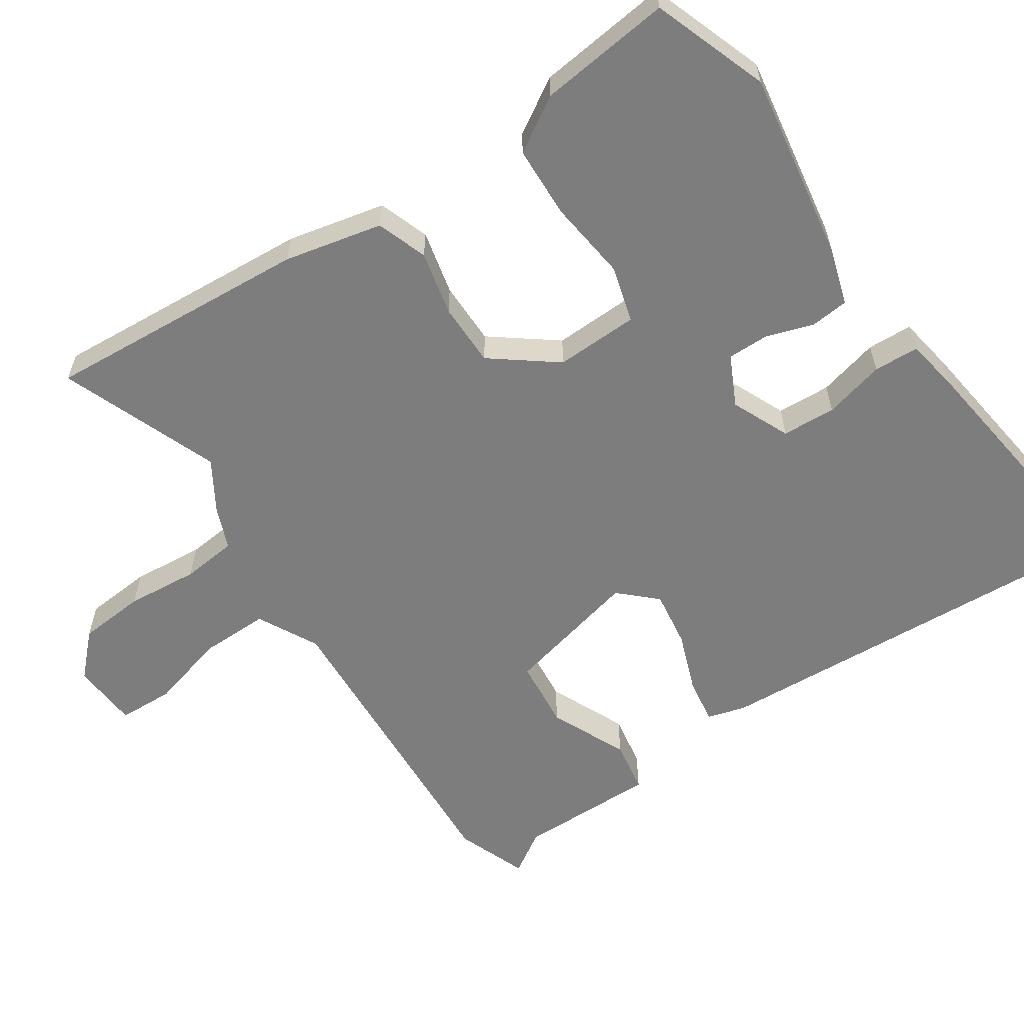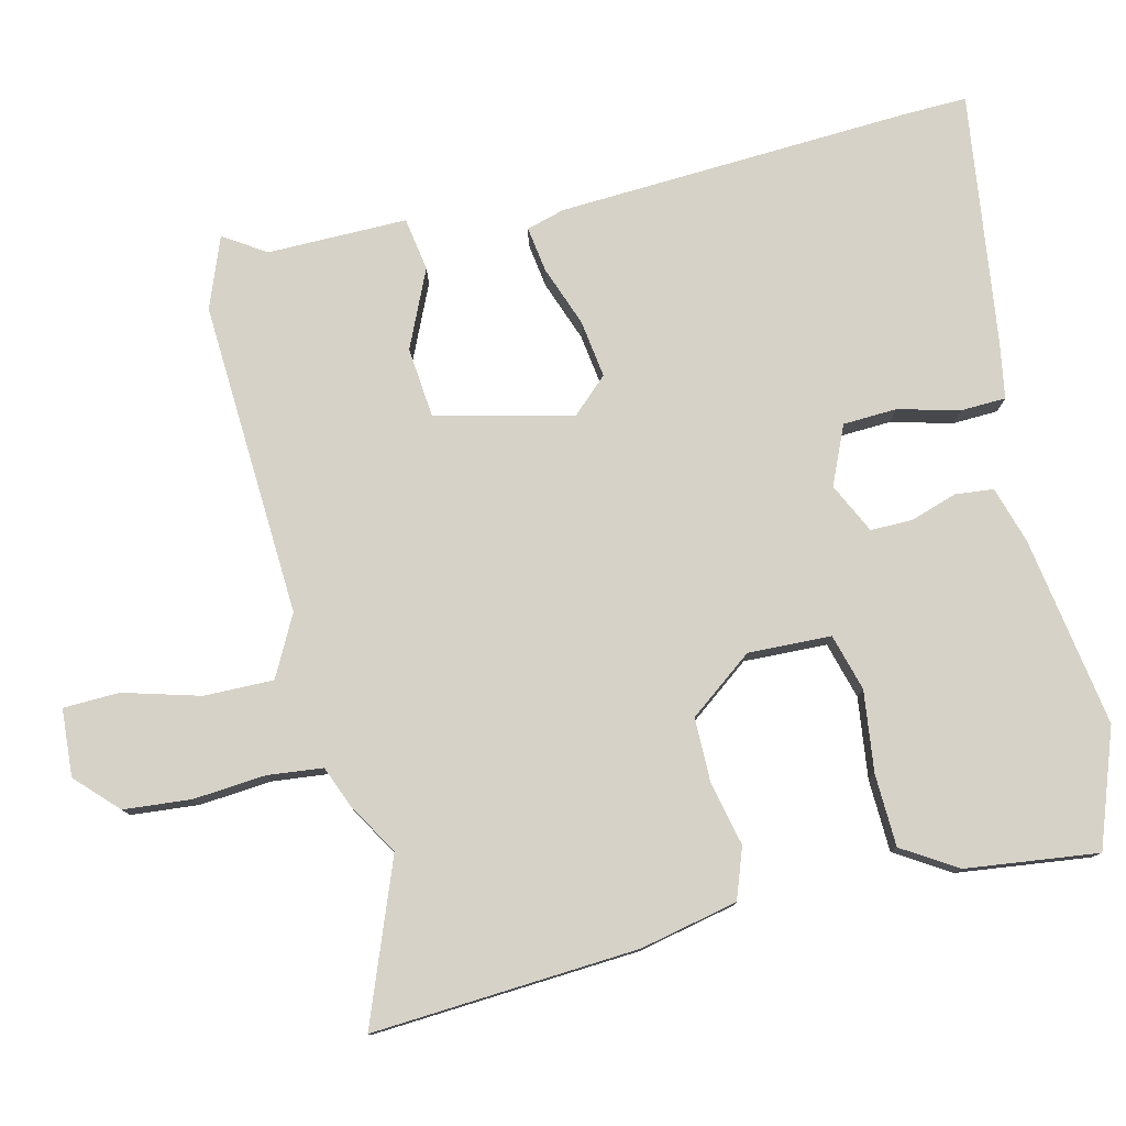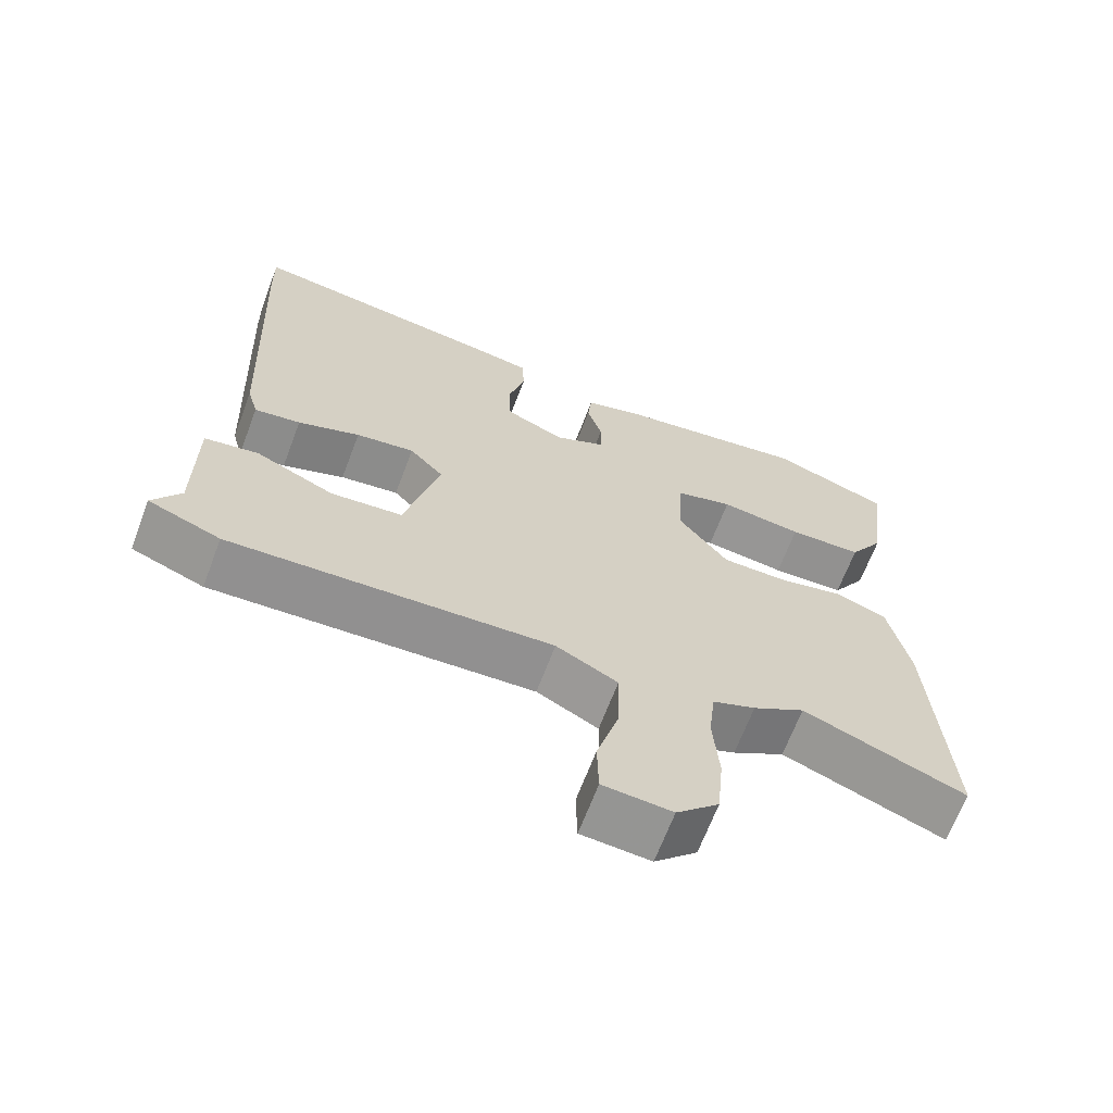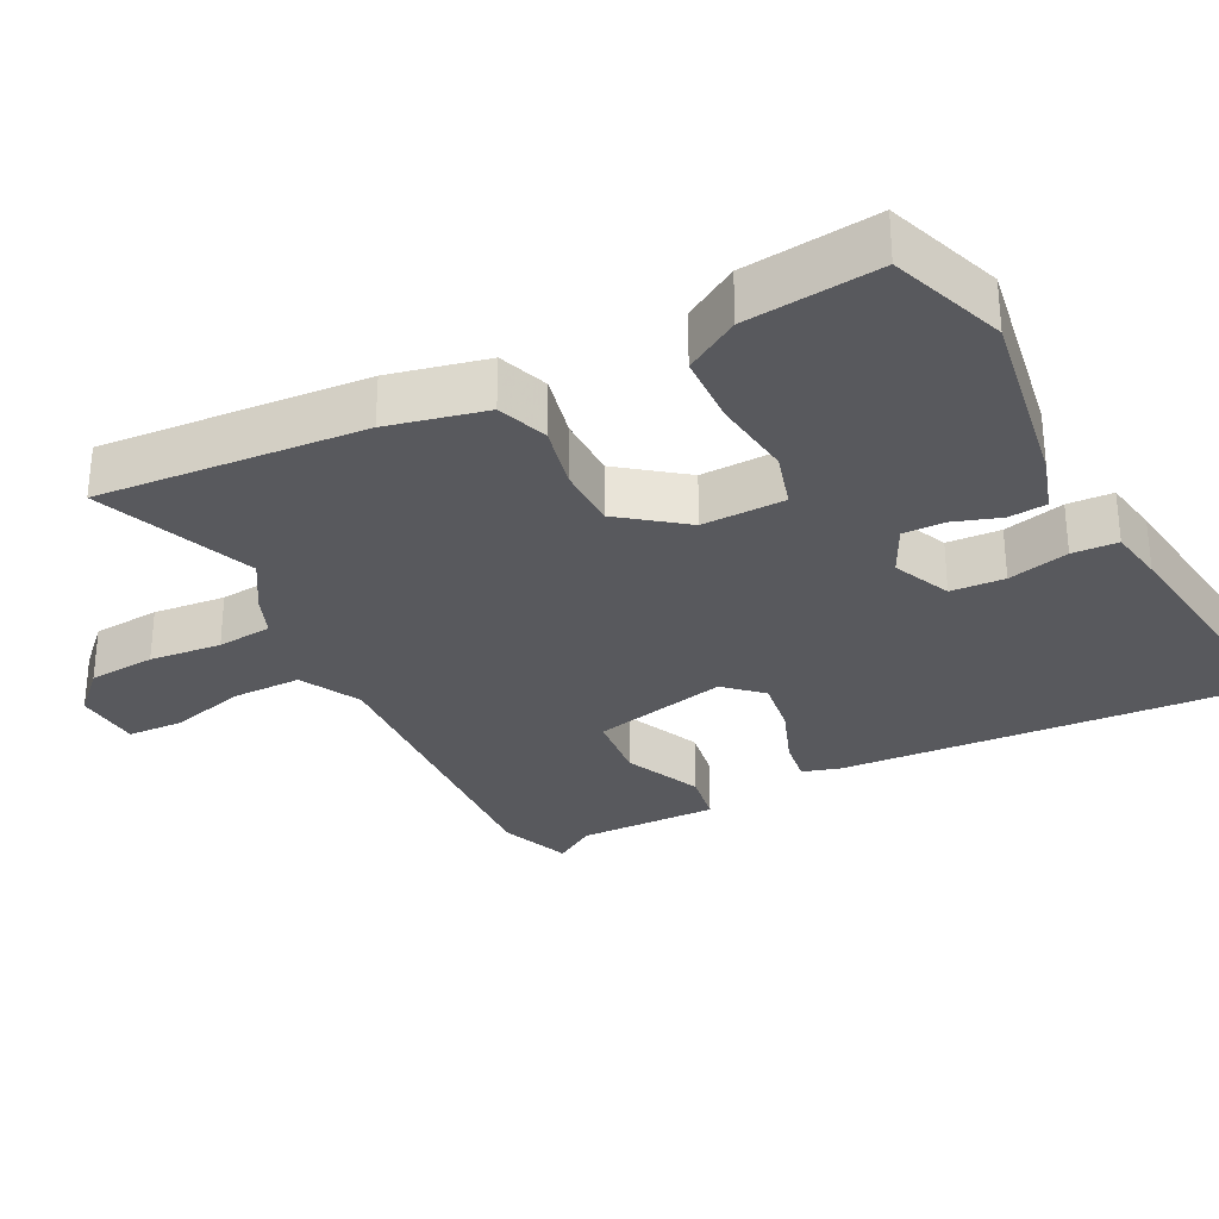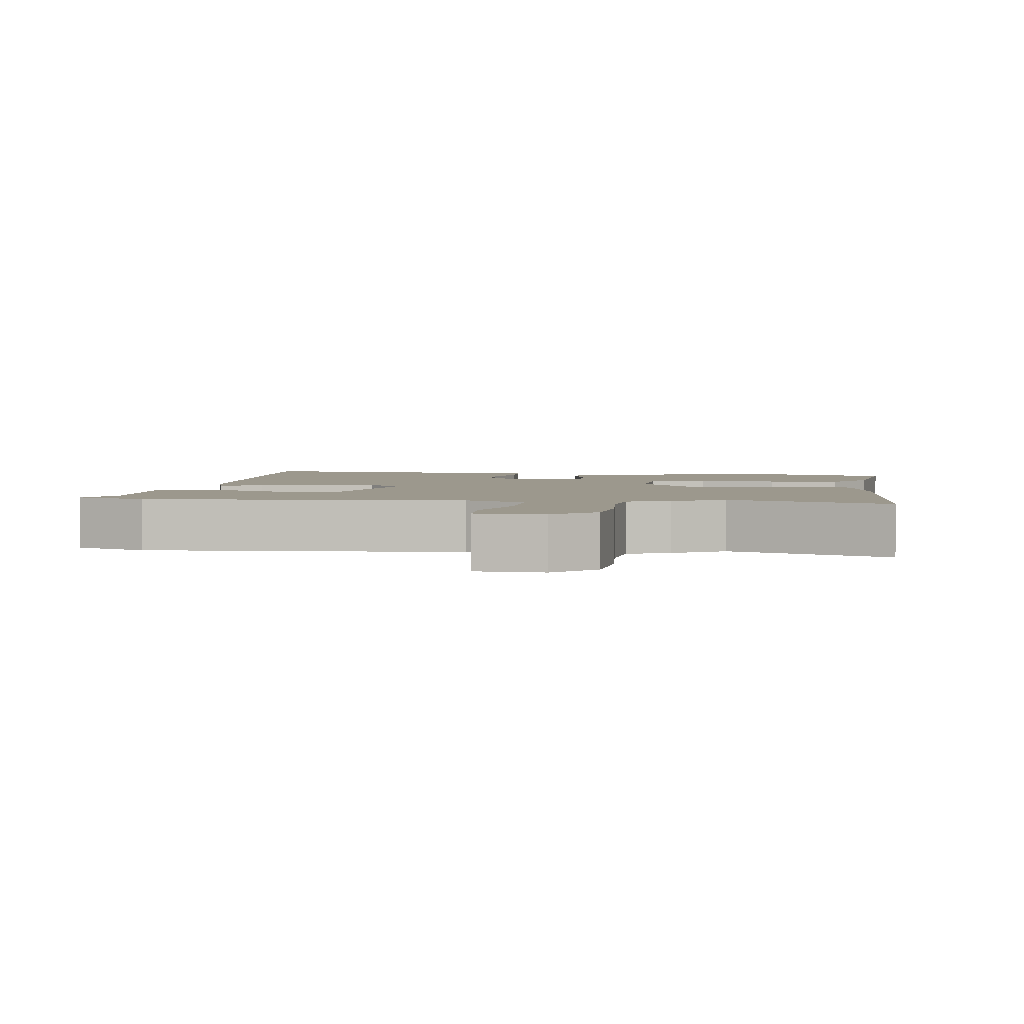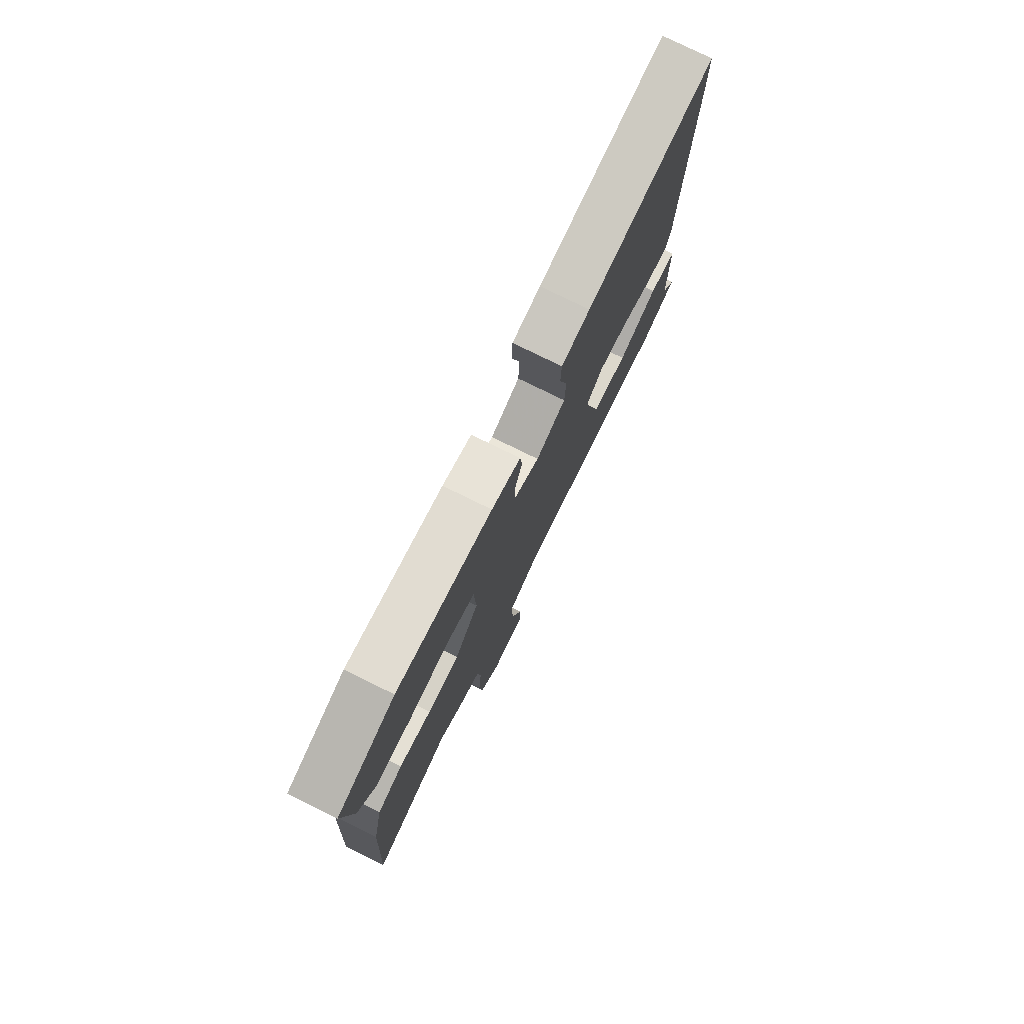
<metadata>
{"format":"obj","ext":"obj","renderer":"f3d","projection":"perspective","resolution":1024,"background":"white","views":[{"elev":-59.1,"azim":-56.7,"up":"+Y"},{"elev":78.5,"azim":-103.8,"up":"+Y"},{"elev":-66.5,"azim":159.3,"up":"+Z"},{"elev":-29.9,"azim":-63.6,"up":"+Y"},{"elev":3.0,"azim":-172.7,"up":"+Y"},{"elev":77.8,"azim":-63.8,"up":"+Z"}]}
</metadata>
<code>
v -0.339 0.07 -0.437
v -0.563 0.07 -0.525
v -0.541 0.07 -0.15
v -0.512 0.07 -0.012
v -0.441 0.07 0.014
v -0.35 0.07 -0.006
v -0.26 0.07 -0.005
v -0.192 0.07 0.086
v -0.197 0.07 0.203
v -0.277 0.07 0.225
v -0.391 0.07 0.21
v -0.493 0.07 0.213
v -0.541 0.07 0.289
v -0.565 0.07 0.476
v -0.402 0.07 0.536
v -0.134 0.07 0.495
v -0.053 0.07 0.471
v -0.047 0.07 0.417
v -0.068 0.07 0.351
v -0.068 0.07 0.292
v 0.003 0.07 0.258
v 0.085 0.07 0.295
v 0.088 0.07 0.371
v 0.065 0.07 0.457
v 0.067 0.07 0.521
v 0.146 0.07 0.535
v 0.502 0.07 0.585
v 0.5 0.07 0.494
v 0.477 0.07 -0.006
v 0.462 0.07 -0.06
v 0.398 0.07 -0.051
v 0.312 0.07 -0.02
v 0.231 0.07 -0.009
v 0.184 0.07 -0.06
v 0.232 0.07 -0.252
v 0.331 0.07 -0.261
v 0.44 0.07 -0.211
v 0.515 0.07 -0.223
v 0.515 0.07 -0.42
v 0.554 0.07 -0.479
v 0.454 0.07 -0.518
v 0.009 0.07 -0.497
v -0.076 0.07 -0.542
v -0.074 0.07 -0.64
v -0.043 0.07 -0.748
v -0.045 0.07 -0.827
v -0.14 0.07 -0.834
v -0.198 0.07 -0.778
v -0.207 0.07 -0.683
v -0.199 0.07 -0.581
v -0.208 0.07 -0.503
v -0.267 0.07 -0.48
v -0.339 0 -0.437
v -0.563 0 -0.525
v -0.541 0 -0.15
v -0.512 0 -0.012
v -0.441 0 0.014
v -0.35 0 -0.006
v -0.26 0 -0.005
v -0.192 0 0.086
v -0.197 0 0.203
v -0.277 0 0.225
v -0.391 0 0.21
v -0.493 0 0.213
v -0.541 0 0.289
v -0.565 0 0.476
v -0.402 0 0.536
v -0.134 0 0.495
v -0.053 0 0.471
v -0.047 0 0.417
v -0.068 0 0.351
v -0.068 0 0.292
v 0.003 0 0.258
v 0.085 0 0.295
v 0.088 0 0.371
v 0.065 0 0.457
v 0.067 0 0.521
v 0.146 0 0.535
v 0.502 0 0.585
v 0.5 0 0.494
v 0.477 0 -0.006
v 0.462 0 -0.06
v 0.398 0 -0.051
v 0.312 0 -0.02
v 0.231 0 -0.009
v 0.184 0 -0.06
v 0.232 0 -0.252
v 0.331 0 -0.261
v 0.44 0 -0.211
v 0.515 0 -0.223
v 0.515 0 -0.42
v 0.554 0 -0.479
v 0.454 0 -0.518
v 0.009 0 -0.497
v -0.076 0 -0.542
v -0.074 0 -0.64
v -0.043 0 -0.748
v -0.045 0 -0.827
v -0.14 0 -0.834
v -0.198 0 -0.778
v -0.207 0 -0.683
v -0.199 0 -0.581
v -0.208 0 -0.503
v -0.267 0 -0.48
f 51 52 1
f 47 48 49 50
f 47 50 51
f 44 45 46 47
f 43 44 47 51
f 42 43 51 1
f 39 40 41 42
f 36 37 38 39
f 35 36 39 42
f 34 35 42 1
f 29 30 31 32
f 29 32 33
f 28 29 33
f 23 24 25 26
f 22 23 26 27
f 16 17 18 19
f 16 19 20
f 15 16 20
f 14 15 20
f 13 14 20 21
f 10 11 12 13
f 3 4 5 6
f 3 6 7
f 2 3 7
f 1 2 7 8
f 33 34 1 8
f 22 27 28 33
f 21 22 33 8
f 10 13 21
f 9 10 21
f 8 9 21
f 53 104 103
f 102 101 100 99
f 103 102 99
f 99 98 97 96
f 103 99 96 95
f 53 103 95 94
f 94 93 92 91
f 91 90 89 88
f 94 91 88 87
f 53 94 87 86
f 84 83 82 81
f 85 84 81
f 85 81 80
f 78 77 76 75
f 79 78 75 74
f 71 70 69 68
f 72 71 68
f 72 68 67
f 72 67 66
f 73 72 66 65
f 65 64 63 62
f 58 57 56 55
f 59 58 55
f 59 55 54
f 60 59 54 53
f 60 53 86 85
f 85 80 79 74
f 60 85 74 73
f 73 65 62
f 73 62 61
f 73 61 60
f 1 53 54 2
f 2 54 55 3
f 3 55 56 4
f 4 56 57 5
f 5 57 58 6
f 6 58 59 7
f 7 59 60 8
f 8 60 61 9
f 9 61 62 10
f 10 62 63 11
f 11 63 64 12
f 12 64 65 13
f 13 65 66 14
f 14 66 67 15
f 15 67 68 16
f 16 68 69 17
f 17 69 70 18
f 18 70 71 19
f 19 71 72 20
f 20 72 73 21
f 21 73 74 22
f 22 74 75 23
f 23 75 76 24
f 24 76 77 25
f 25 77 78 26
f 26 78 79 27
f 27 79 80 28
f 28 80 81 29
f 29 81 82 30
f 30 82 83 31
f 31 83 84 32
f 32 84 85 33
f 33 85 86 34
f 34 86 87 35
f 35 87 88 36
f 36 88 89 37
f 37 89 90 38
f 38 90 91 39
f 39 91 92 40
f 40 92 93 41
f 41 93 94 42
f 42 94 95 43
f 43 95 96 44
f 44 96 97 45
f 45 97 98 46
f 46 98 99 47
f 47 99 100 48
f 48 100 101 49
f 49 101 102 50
f 50 102 103 51
f 51 103 104 52
f 52 104 53 1

</code>
